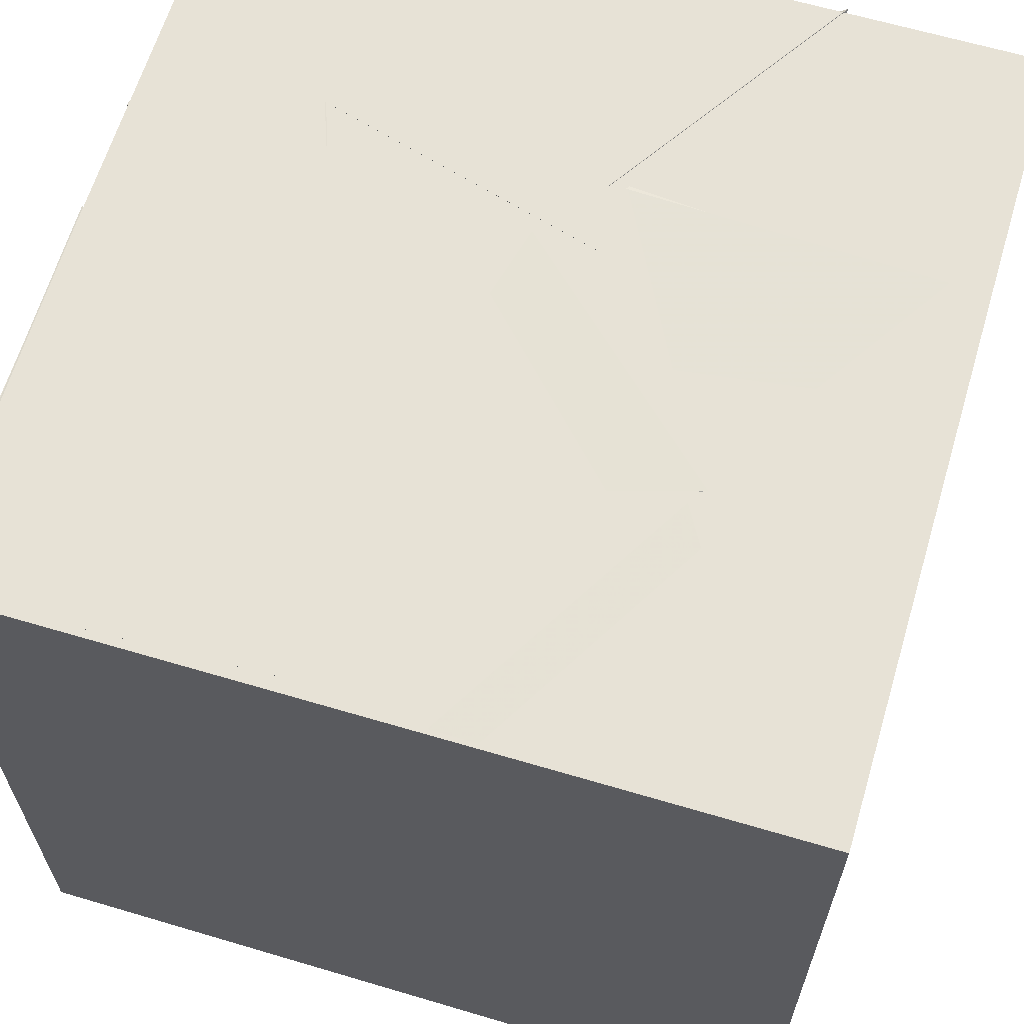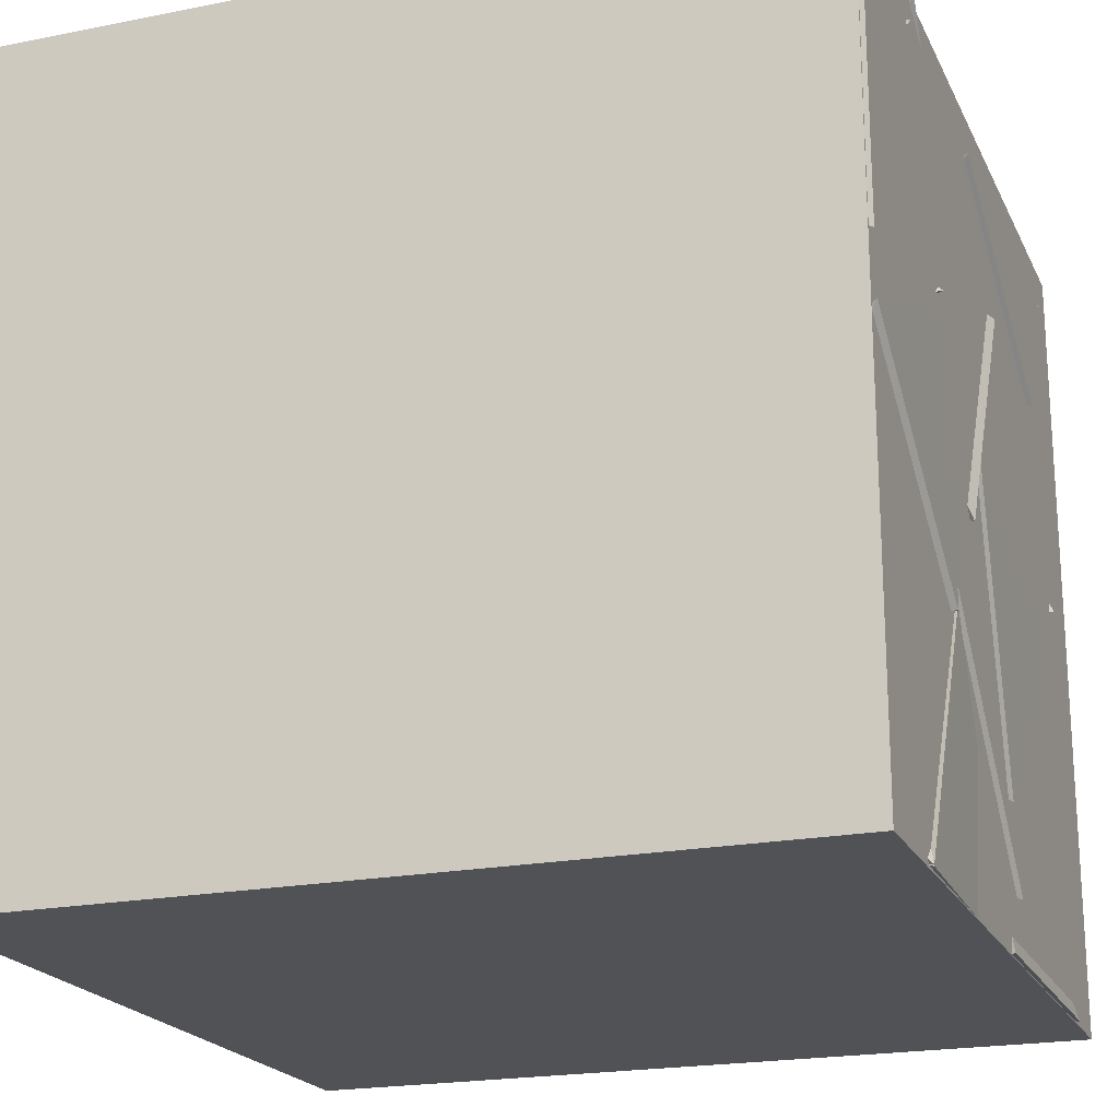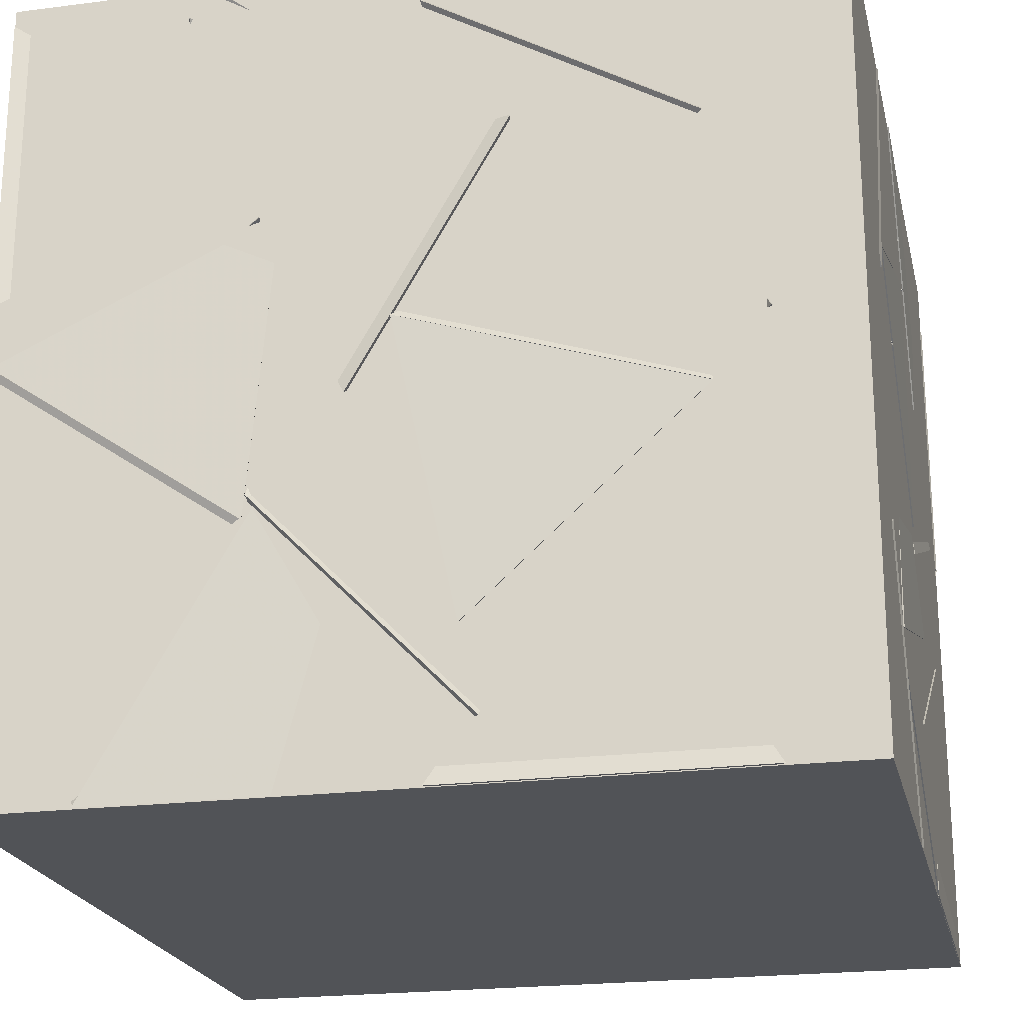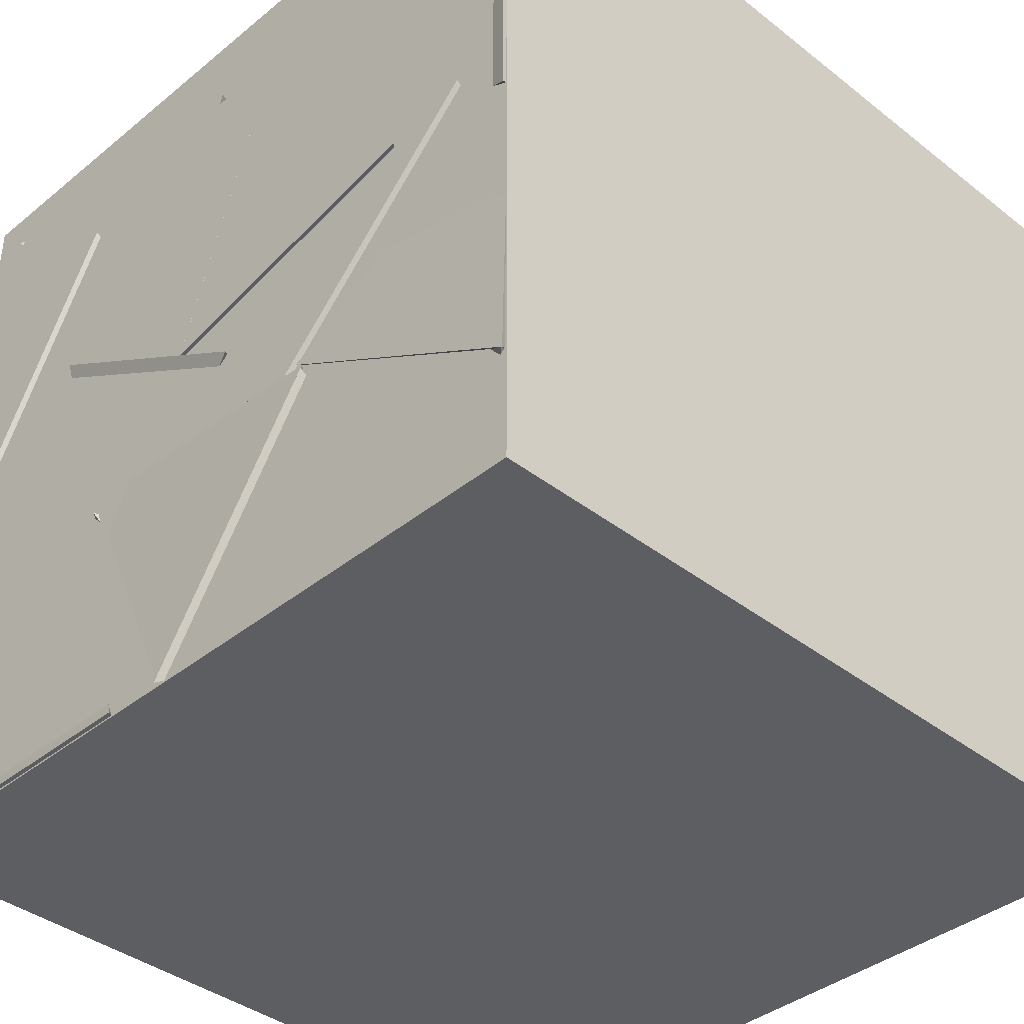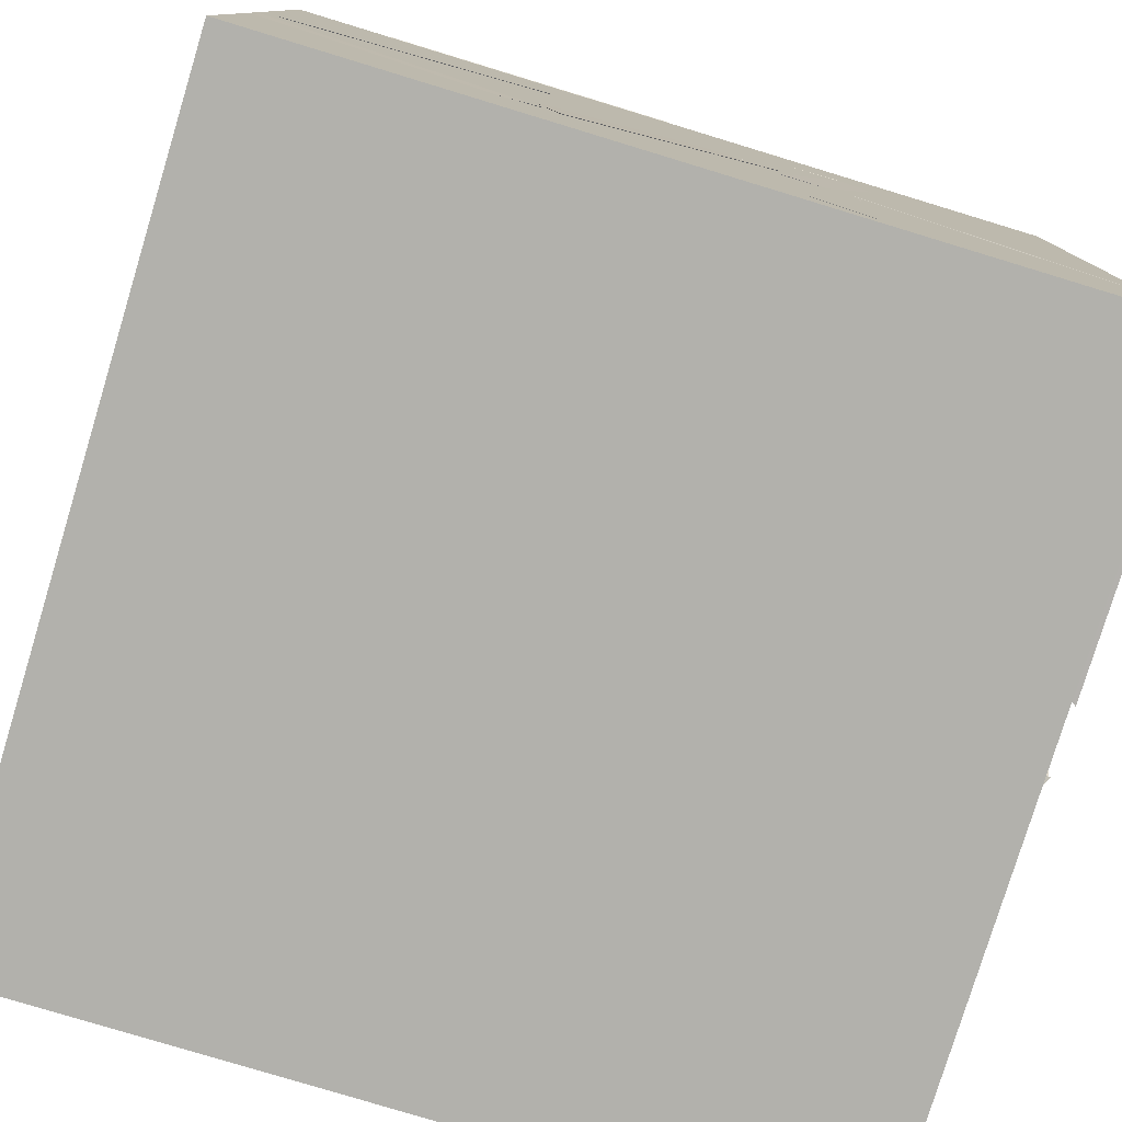
<metadata>
{"format":"obj","ext":"obj","renderer":"f3d","projection":"perspective","resolution":1024,"background":"white","views":[{"elev":63.7,"azim":-73.3,"up":"+Z"},{"elev":-20.7,"azim":19.8,"up":"+Z"},{"elev":-21.8,"azim":102.7,"up":"+Z"},{"elev":-38.8,"azim":135.6,"up":"+Y"},{"elev":-78.9,"azim":-16.9,"up":"+Y"}]}
</metadata>
<code>
v 19.3 20.25 21.33
v 19.58 19.29 21.34
v 19.72 19.85 20.52
v 20.27 20.02 21.34
v 19.96 19.46 20.17
v 19.22 19.55 19.51
v 19.71 18.68 19.6
v 19.09 18.98 20.32
v 19.11 21.34 19.63
v 19.32 20.62 18.97
v 19.99 21.34 19.16
v 19.79 20.64 19.85
v 20.5 19.52 19.21
v 20.55 18.68 18.66
v 20.78 18.66 19.64
v 19.83 18.8 19.35
v 20.07 20.29 20.55
v 20.55 19.72 21.21
v 19.63 19.46 20.9
v 20.41 19.39 20.27
v 20.11 19.56 19.52
v 20.14 20.27 18.81
v 19.6 19.44 18.66
v 20.6 19.4 18.66
v 19.83 19.58 19.72
v 20.02 18.77 20.28
v 19.61 18.67 19.38
v 20.57 18.95 19.47
v 20.39 19.65 18.91
v 19.81 20.29 19.41
v 20.4 20.62 18.67
v 20.8 20.31 19.54
v 19.76 18.66 19.37
v 20.38 19.43 19.52
v 19.4 19.54 19.68
v 19.74 19.45 18.75
v 20.53 20.75 21.34
v 20.26 19.79 21.34
v 21.23 20.03 21.33
v 20.66 20.19 20.52
v 19.48 20.52 21.04
v 19.97 21.34 21.34
v 18.97 21.33 21.34
v 19.47 21.34 20.47
v 21.34 19.5 19.49
v 21.32 19.58 20.49
v 21.33 18.67 20.06
v 20.51 19.24 20
v 20.94 20.75 20.96
v 20.2 20.09 20.81
v 20.24 20.92 20.26
v 20.92 20.2 20.12
v 19.48 20.69 20.2
v 18.66 20.41 20.7
v 18.66 21.27 20.2
v 18.67 20.41 19.7
v 20.36 19.81 21.07
v 20.54 20.76 21.34
v 20.08 20.56 20.47
v 19.6 20.41 21.33
v 18.99 21.21 19.23
v 19.57 20.4 19.15
v 18.8 20.4 19.79
v 19.61 20.96 19.98
v 18.73 20.43 19.02
v 19.49 19.79 18.84
v 19.51 20.38 19.65
v 18.86 19.62 19.6
v 20.43 19.48 20.08
v 19.93 18.66 20.36
v 20.43 18.66 19.5
v 20.93 18.66 20.37
v 20.69 20.27 19.62
v 21.34 19.51 19.57
v 21.34 20.21 18.86
v 20.58 19.56 18.92
v 19.77 20.21 19.71
v 19.91 20.13 20.7
v 20.31 19.46 20.08
v 19.32 19.48 20.22
v 20.66 20.32 19.61
v 20.26 21.22 19.42
v 19.76 20.38 19.18
v 20.58 20.64 18.66
v 20.5 19.79 21.34
v 21.33 19.25 21.22
v 20.66 19.29 20.49
v 20.45 18.79 21.33
v 20.42 19.42 18.77
v 20.71 18.66 19.36
v 21.11 19.57 19.48
v 21.34 19.03 18.67
v 20.49 19.84 21.33
v 20.21 20.13 20.42
v 21.18 20.16 20.68
v 20.72 19.28 20.54
v 19.54 20.22 19.59
v 19.07 19.35 19.75
v 19.49 19.84 20.52
v 18.66 20.2 20.08
v 19.1 20.7 20.47
v 19.57 19.83 20.63
v 19.59 20.53 21.33
v 18.74 20.04 21.13
v 18.83 19.53 20.71
v 19.58 19.31 21.34
v 19.29 20.26 21.21
v 19.76 19.77 20.47
v 20.68 20.48 20.93
v 20.35 21.34 21.34
v 21.33 21.19 21.19
v 20.73 21.34 20.41
v 19.53 20.39 19.66
v 18.67 20.38 19.16
v 18.95 19.57 19.68
v 18.66 20.41 20.16
v 19.53 19.76 18.83
v 18.69 20.28 18.66
v 18.8 19.78 19.52
v 18.66 19.28 18.66
v 18.66 21.34 20.16
v 19.54 20.88 19.99
v 18.69 20.44 19.72
v 19.01 21.24 19.22
v 20.42 21.34 20.3
v 21.28 20.94 19.99
v 20.45 20.39 19.98
v 20.56 21.14 19.33
v 20.03 19.94 20.53
v 20.03 20.24 19.58
v 20.2 20.9 20.31
v 20.88 20.2 20.09
v 19.17 19.14 20.41
v 19.75 18.79 19.68
v 20.05 19.58 20.22
v 20.02 18.67 20.63
v 21.2 20.93 19.95
v 21.03 20.3 19.19
v 20.36 20.38 19.92
v 20.49 21.14 19.28
v 18.66 21.34 20.16
v 18.66 21.34 21.16
v 18.66 20.47 20.66
v 19.48 21.05 20.66
v 19.25 20.49 18.86
v 19.84 20.89 19.56
v 19.74 21.34 18.67
v 20.24 20.47 18.74
v 21.34 19.79 19.87
v 21.34 20.3 20.74
v 20.47 20.04 20.31
v 21.05 19.34 20.71
v 20.34 19.53 19.39
v 20.48 18.86 18.66
v 19.77 18.71 19.35
v 19.66 19.44 18.66
v 19.84 20.89 19.56
v 20.26 20.49 18.75
v 19.74 21.34 18.66
v 20.63 21.34 19.13
v 19.85 19.47 19.14
v 20.47 19.99 19.73
v 19.66 19.54 20.12
v 19.55 20.35 19.54
v 19.59 18.9 19.5
v 20.09 18.7 18.66
v 19.56 19.54 18.74
v 19.1 18.66 18.66
v 19.93 18.66 20.36
v 20.43 19.21 21.04
v 20.43 19.48 20.08
v 20.93 18.66 20.37
v 20.39 20.6 18.66
v 20.8 20.3 19.53
v 20.39 19.63 18.91
v 21.25 20.08 18.66
v 18.96 21.25 19.23
v 19.54 20.44 19.15
v 18.67 20.4 19.66
v 18.66 20.48 18.66
v 19.02 20.57 18.66
v 20.02 20.51 18.66
v 19.47 19.68 18.67
v 19.51 20.26 19.48
v 20.67 21.34 20.51
v 19.72 21.33 20.84
v 20.1 20.52 20.4
v 19.91 21.34 19.86
v 19.69 21.34 19.54
v 20.42 21.32 20.23
v 20.65 21.34 19.26
v 20.25 20.52 19.67
v 20.1 20.59 20.27
v 19.72 21.34 20.82
v 19.11 20.7 20.36
v 19.65 20.39 21.14
v 18.66 18.69 19.57
v 19.52 19.19 19.41
v 19.1 18.66 18.66
v 18.66 19.51 18.99
v 19.85 19.46 19.14
v 18.91 19.58 19.47
v 19.66 19.55 20.12
v 19.56 20.34 19.53
v 20.87 18.66 19.18
v 20.49 19.19 19.95
v 21.34 18.67 20.07
v 21.34 19.49 19.5
v 19.48 18.95 20.47
v 18.66 18.66 20.97
v 18.67 19.53 20.47
v 18.66 18.66 19.97
v 19.65 19.73 18.66
v 19.64 19.05 19.4
v 18.96 19 18.66
v 18.92 19.74 19.34
v 20.93 20.69 20.85
v 21.34 21.06 20.02
v 20.58 20.41 19.96
v 20.42 21.34 20.3
v 20.47 18.71 20.77
v 21.34 18.66 21.27
v 21.34 18.66 20.27
v 21.09 19.5 20.77
v 20.66 20.23 19.71
v 20.9 19.63 20.46
v 20.37 19.28 19.7
v 21.34 19.5 19.57
v 20.49 19.84 21.34
v 20.73 19.28 20.54
v 21.25 20.11 20.75
v 21.34 19.31 21.34
v 19.63 19.33 21.31
v 19.48 18.67 20.57
v 20.14 19.42 20.45
v 19.15 19.61 20.47
v 20.14 20.54 20.42
v 19.64 20.36 21.26
v 19.54 19.75 20.48
v 19.15 20.67 20.45
v 20.86 20.63 20.65
v 20.49 20.34 19.76
v 21.34 19.93 20.11
v 21.33 20.88 19.81
v 20.43 19.49 20.05
v 20.59 19.01 20.91
v 21.34 19.51 20.48
v 21.01 18.67 20.07
v 20.36 19.35 19.7
v 20.72 20.28 19.78
v 19.99 19.97 20.39
v 20.91 19.6 20.49
v 19.93 20.33 18.67
v 19.59 20.46 19.6
v 20.24 19.73 19.41
v 19.3 19.67 19.07
v 19.51 19.21 19.43
v 18.66 19.51 18.99
v 18.66 18.69 19.57
v 18.77 19.59 19.98
v 20.19 19.3 20.52
v 20.5 19.79 21.34
v 20.45 18.79 21.34
v 19.61 19.32 21.33
v 20.49 19.66 18.84
v 20.06 19.5 19.73
v 21.04 19.33 19.61
v 20.68 20.27 19.61
v 20.13 19.41 20.45
v 19.62 19.33 21.31
v 19.48 18.66 20.57
v 20.34 18.67 21.08
v 19.74 21.33 20.84
v 20.69 21.34 20.51
v 20.45 20.82 21.33
v 20.14 20.5 20.44
v 21.33 20.88 19.8
v 21.34 19.93 20.11
v 21.34 20.14 19.13
v 20.52 20.32 19.68
v 18.7 20.06 21.34
v 18.97 20.57 20.52
v 18.67 21.06 21.34
v 19.55 20.59 21.34
v 21.34 19.03 18.66
v 20.51 19.51 18.96
v 21.31 20.03 18.67
v 21.33 19.52 19.53
v 19.57 20.5 20.23
v 20.24 20.31 19.51
v 19.76 21.19 19.54
v 20.45 20.97 20.23
v 19.62 18.96 19.46
v 18.66 18.66 19.55
v 18.96 19.53 19.96
v 19.27 18.66 20.35
v 19.48 20 20.59
v 18.66 20.45 20.95
v 18.66 19.46 20.81
v 18.66 20.08 20.02
v 19.39 19.5 20.91
v 19.39 18.66 20.36
v 18.81 18.73 21.17
v 19.8 18.66 21.27
v 21.31 21.07 18.66
v 20.35 21.34 18.66
v 20.63 20.47 19.08
v 20.87 21.34 19.52
v 19.74 21.34 18.66
v 18.74 21.33 18.66
v 19.24 21.31 19.53
v 19.24 20.51 18.93
v 21.34 20.88 20.68
v 21.34 20.01 21.18
v 20.65 20.18 20.47
v 20.61 20.67 21.34
v 18.66 19.84 21.34
v 18.66 18.84 21.32
v 18.96 19.35 20.52
v 19.53 19.34 21.34
v 20.14 20.52 20.42
v 19.56 19.71 20.48
v 19.58 20.25 19.63
v 19.15 20.63 20.45
v 19.21 19.25 19.99
v 18.66 19.46 20.8
v 19.48 20 20.59
v 18.67 20.08 20.02
v 19.77 21.24 20.74
v 19.53 20.49 20.13
v 19.92 21.34 19.76
v 18.99 21.33 20.12
v 21.34 21.05 18.66
v 20.47 20.55 18.73
v 21.34 20.05 18.66
v 21.11 20.55 19.5
v 20.51 20.75 21.33
v 19.77 21.34 20.99
v 20.09 20.56 20.44
v 19.57 20.4 21.28
v 18.65 18.66 18.66
v 18.65 18.66 21.33
v 18.65 21.33 21.33
v 18.65 21.33 18.66
v 21.32 18.66 18.66
v 21.32 21.33 18.66
v 21.32 21.33 21.33
v 21.32 18.66 21.33
f 1 2 3
f 1 4 2
f 1 3 4
f 2 4 3
f 5 6 7
f 5 8 6
f 5 7 8
f 6 8 7
f 9 10 11
f 9 12 10
f 9 11 12
f 10 12 11
f 13 14 15
f 13 16 14
f 13 15 16
f 14 16 15
f 17 18 19
f 17 20 18
f 17 19 20
f 18 20 19
f 21 22 23
f 21 24 22
f 21 23 24
f 22 24 23
f 25 26 27
f 25 28 26
f 25 27 28
f 26 28 27
f 29 30 31
f 29 32 30
f 29 31 32
f 30 32 31
f 33 34 35
f 33 36 34
f 33 35 36
f 34 36 35
f 37 38 39
f 37 40 38
f 37 39 40
f 38 40 39
f 41 42 43
f 41 44 42
f 41 43 44
f 42 44 43
f 45 46 47
f 45 48 46
f 45 47 48
f 46 48 47
f 49 50 51
f 49 52 50
f 49 51 52
f 50 52 51
f 53 54 55
f 53 56 54
f 53 55 56
f 54 56 55
f 57 58 59
f 57 60 58
f 57 59 60
f 58 60 59
f 61 62 63
f 61 64 62
f 61 63 64
f 62 64 63
f 65 66 67
f 65 68 66
f 65 67 68
f 66 68 67
f 69 70 71
f 69 72 70
f 69 71 72
f 70 72 71
f 73 74 75
f 73 76 74
f 73 75 76
f 74 76 75
f 77 78 79
f 77 80 78
f 77 79 80
f 78 80 79
f 81 82 83
f 81 84 82
f 81 83 84
f 82 84 83
f 85 86 87
f 85 88 86
f 85 87 88
f 86 88 87
f 89 90 91
f 89 92 90
f 89 91 92
f 90 92 91
f 93 94 95
f 93 96 94
f 93 95 96
f 94 96 95
f 97 98 99
f 97 100 98
f 97 99 100
f 98 100 99
f 101 102 103
f 101 104 102
f 101 103 104
f 102 104 103
f 105 106 107
f 105 108 106
f 105 107 108
f 106 108 107
f 109 110 111
f 109 112 110
f 109 111 112
f 110 112 111
f 113 114 115
f 113 116 114
f 113 115 116
f 114 116 115
f 117 118 119
f 117 120 118
f 117 119 120
f 118 120 119
f 121 122 123
f 121 124 122
f 121 123 124
f 122 124 123
f 125 126 127
f 125 128 126
f 125 127 128
f 126 128 127
f 129 130 131
f 129 132 130
f 129 131 132
f 130 132 131
f 133 134 135
f 133 136 134
f 133 135 136
f 134 136 135
f 137 138 139
f 137 140 138
f 137 139 140
f 138 140 139
f 141 142 143
f 141 144 142
f 141 143 144
f 142 144 143
f 145 146 147
f 145 148 146
f 145 147 148
f 146 148 147
f 149 150 151
f 149 152 150
f 149 151 152
f 150 152 151
f 153 154 155
f 153 156 154
f 153 155 156
f 154 156 155
f 157 158 159
f 157 160 158
f 157 159 160
f 158 160 159
f 161 162 163
f 161 164 162
f 161 163 164
f 162 164 163
f 165 166 167
f 165 168 166
f 165 167 168
f 166 168 167
f 169 170 171
f 169 172 170
f 169 171 172
f 170 172 171
f 173 174 175
f 173 176 174
f 173 175 176
f 174 176 175
f 177 178 179
f 177 180 178
f 177 179 180
f 178 180 179
f 181 182 183
f 181 184 182
f 181 183 184
f 182 184 183
f 185 186 187
f 185 188 186
f 185 187 188
f 186 188 187
f 189 190 191
f 189 192 190
f 189 191 192
f 190 192 191
f 193 194 195
f 193 196 194
f 193 195 196
f 194 196 195
f 197 198 199
f 197 200 198
f 197 199 200
f 198 200 199
f 201 202 203
f 201 204 202
f 201 203 204
f 202 204 203
f 205 206 207
f 205 208 206
f 205 207 208
f 206 208 207
f 209 210 211
f 209 212 210
f 209 211 212
f 210 212 211
f 213 214 215
f 213 216 214
f 213 215 216
f 214 216 215
f 217 218 219
f 217 220 218
f 217 219 220
f 218 220 219
f 221 222 223
f 221 224 222
f 221 223 224
f 222 224 223
f 225 226 227
f 225 228 226
f 225 227 228
f 226 228 227
f 229 230 231
f 229 232 230
f 229 231 232
f 230 232 231
f 233 234 235
f 233 236 234
f 233 235 236
f 234 236 235
f 237 238 239
f 237 240 238
f 237 239 240
f 238 240 239
f 241 242 243
f 241 244 242
f 241 243 244
f 242 244 243
f 245 246 247
f 245 248 246
f 245 247 248
f 246 248 247
f 249 250 251
f 249 252 250
f 249 251 252
f 250 252 251
f 253 254 255
f 253 256 254
f 253 255 256
f 254 256 255
f 257 258 259
f 257 260 258
f 257 259 260
f 258 260 259
f 261 262 263
f 261 264 262
f 261 263 264
f 262 264 263
f 265 266 267
f 265 268 266
f 265 267 268
f 266 268 267
f 269 270 271
f 269 272 270
f 269 271 272
f 270 272 271
f 273 274 275
f 273 276 274
f 273 275 276
f 274 276 275
f 277 278 279
f 277 280 278
f 277 279 280
f 278 280 279
f 281 282 283
f 281 284 282
f 281 283 284
f 282 284 283
f 285 286 287
f 285 288 286
f 285 287 288
f 286 288 287
f 289 290 291
f 289 292 290
f 289 291 292
f 290 292 291
f 293 294 295
f 293 296 294
f 293 295 296
f 294 296 295
f 297 298 299
f 297 300 298
f 297 299 300
f 298 300 299
f 301 302 303
f 301 304 302
f 301 303 304
f 302 304 303
f 305 306 307
f 305 308 306
f 305 307 308
f 306 308 307
f 309 310 311
f 309 312 310
f 309 311 312
f 310 312 311
f 313 314 315
f 313 316 314
f 313 315 316
f 314 316 315
f 317 318 319
f 317 320 318
f 317 319 320
f 318 320 319
f 321 322 323
f 321 324 322
f 321 323 324
f 322 324 323
f 325 326 327
f 325 328 326
f 325 327 328
f 326 328 327
f 329 330 331
f 329 332 330
f 329 331 332
f 330 332 331
f 333 334 335
f 333 336 334
f 333 335 336
f 334 336 335
f 337 338 339
f 337 340 338
f 337 339 340
f 338 340 339
f 341 342 343 344
f 345 346 347 348
f 341 345 348 342
f 344 343 347 346
f 341 344 346 345
f 342 348 347 343

</code>
